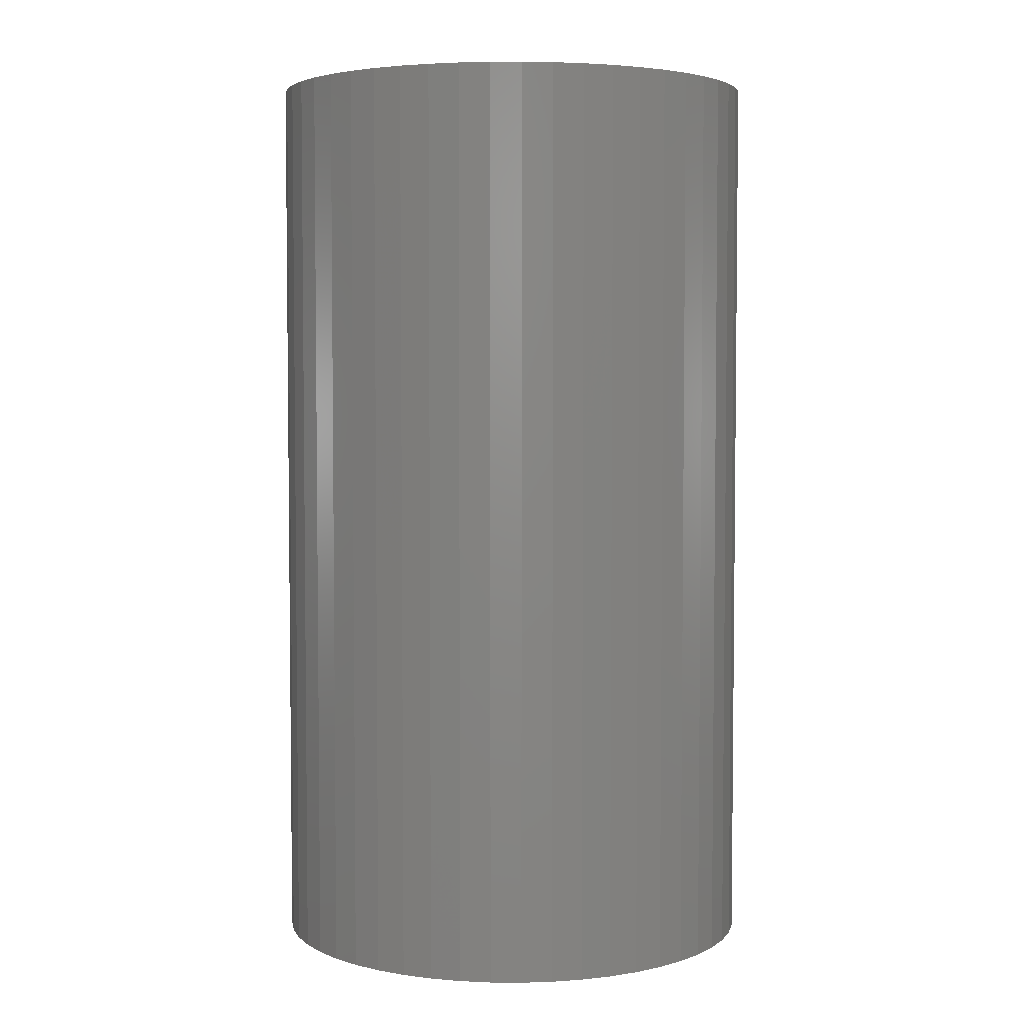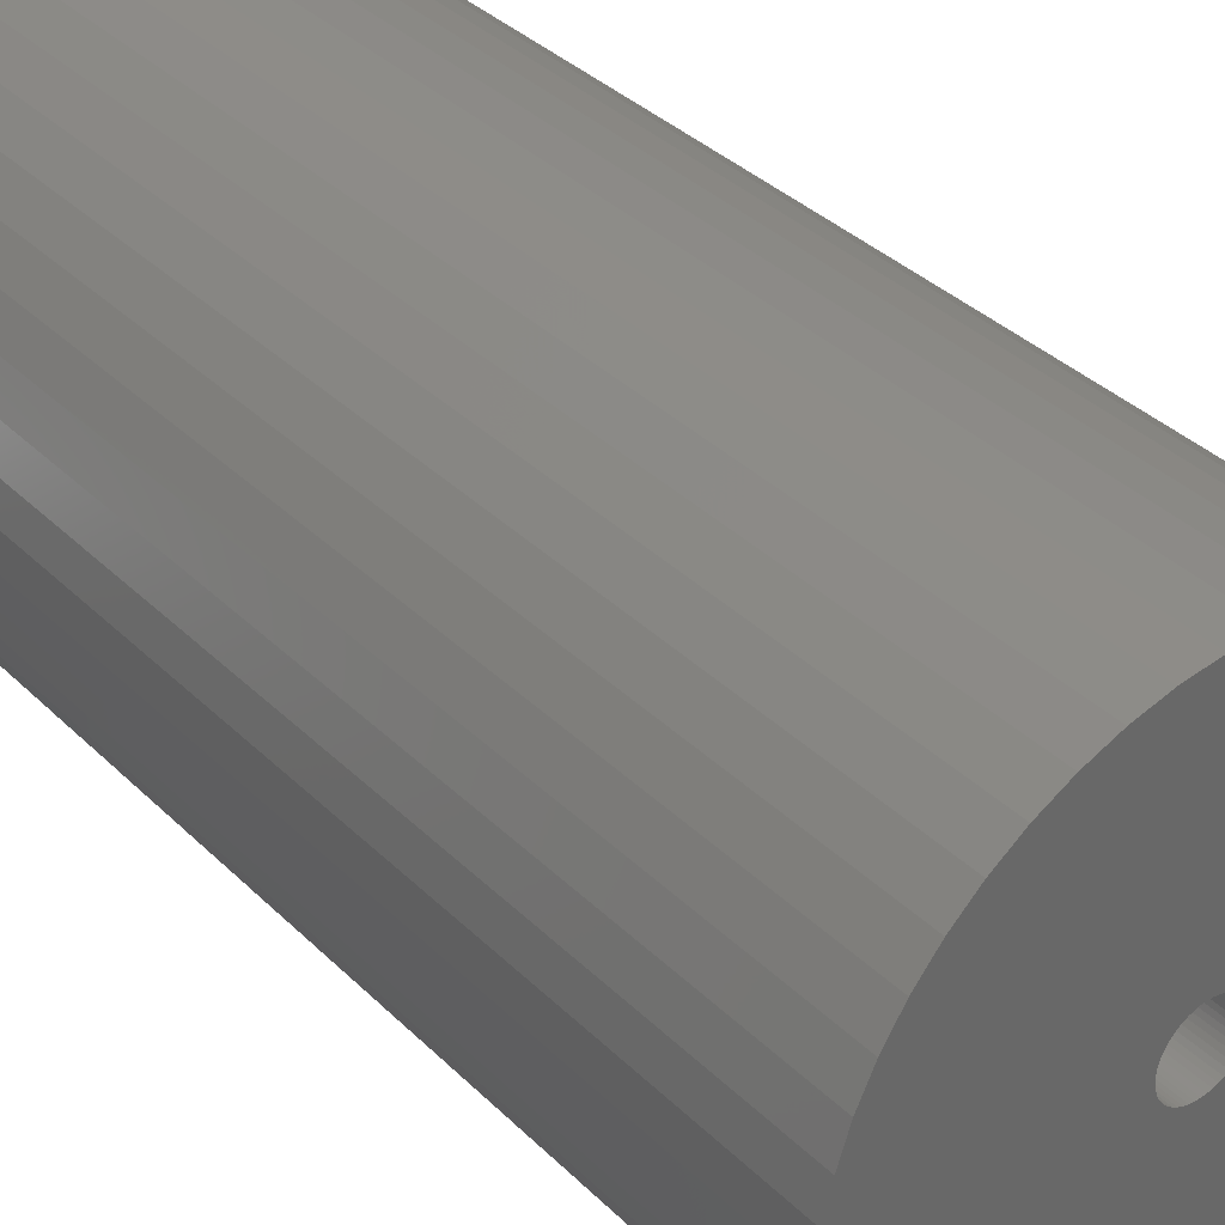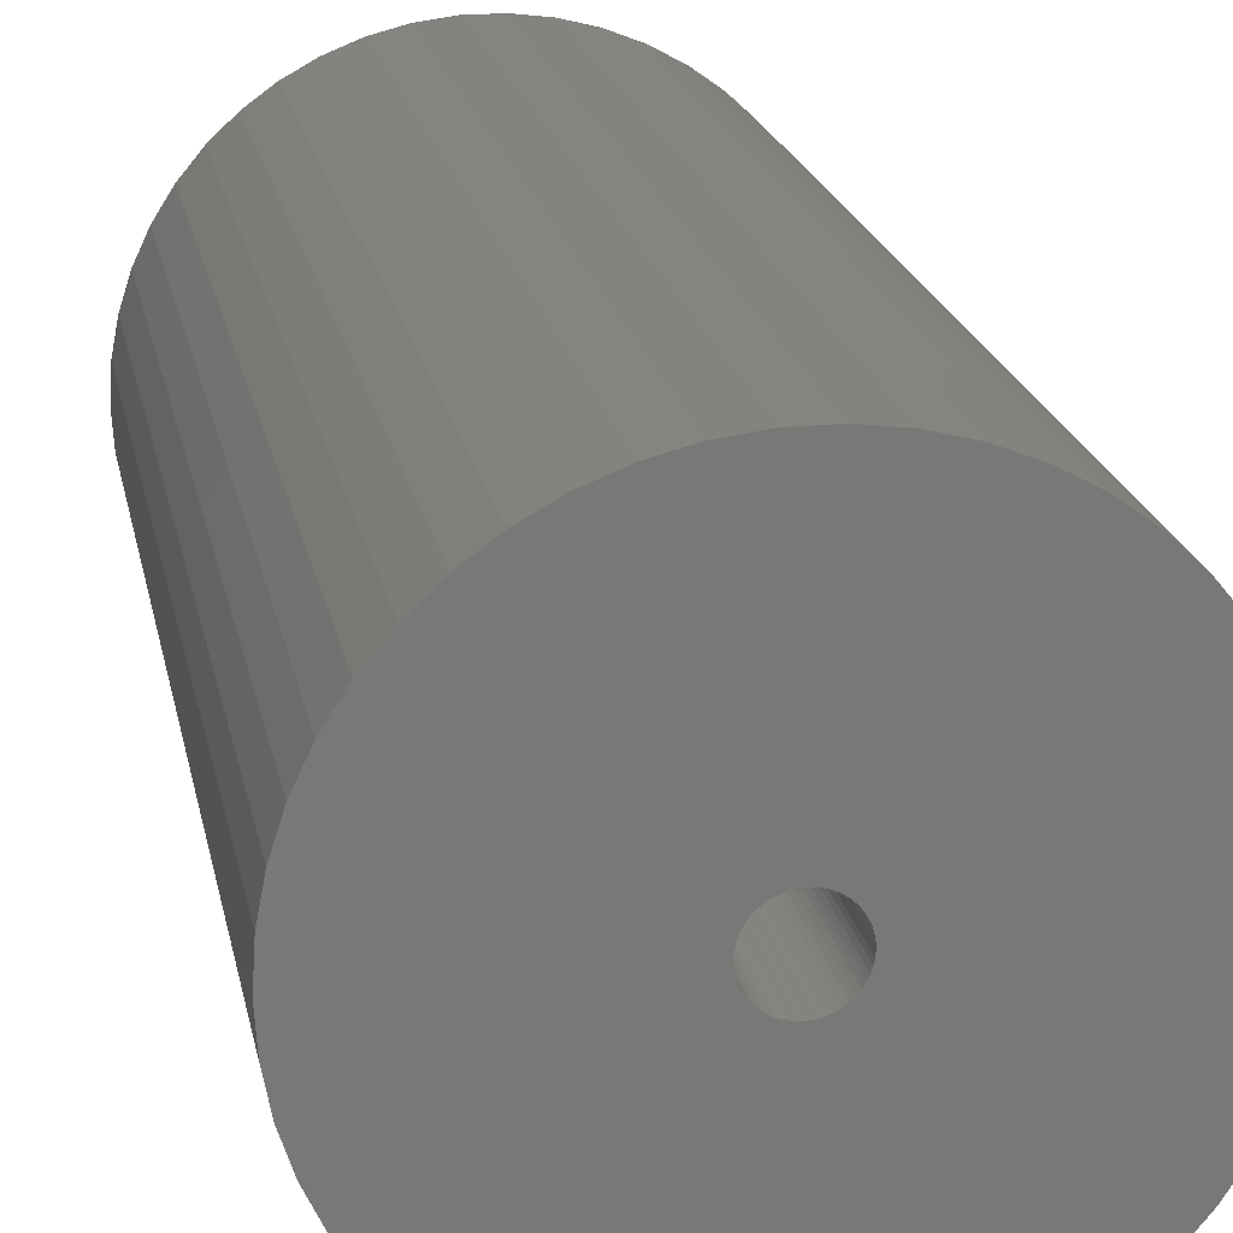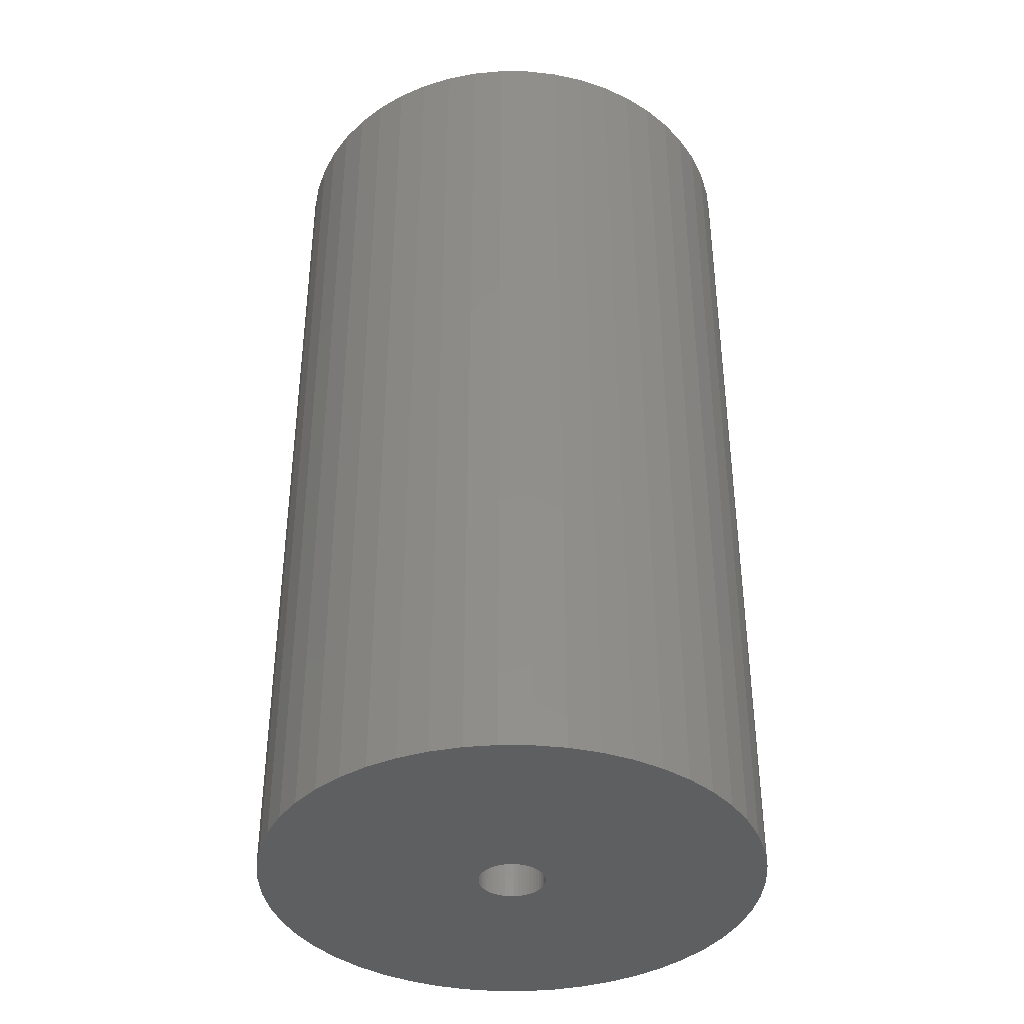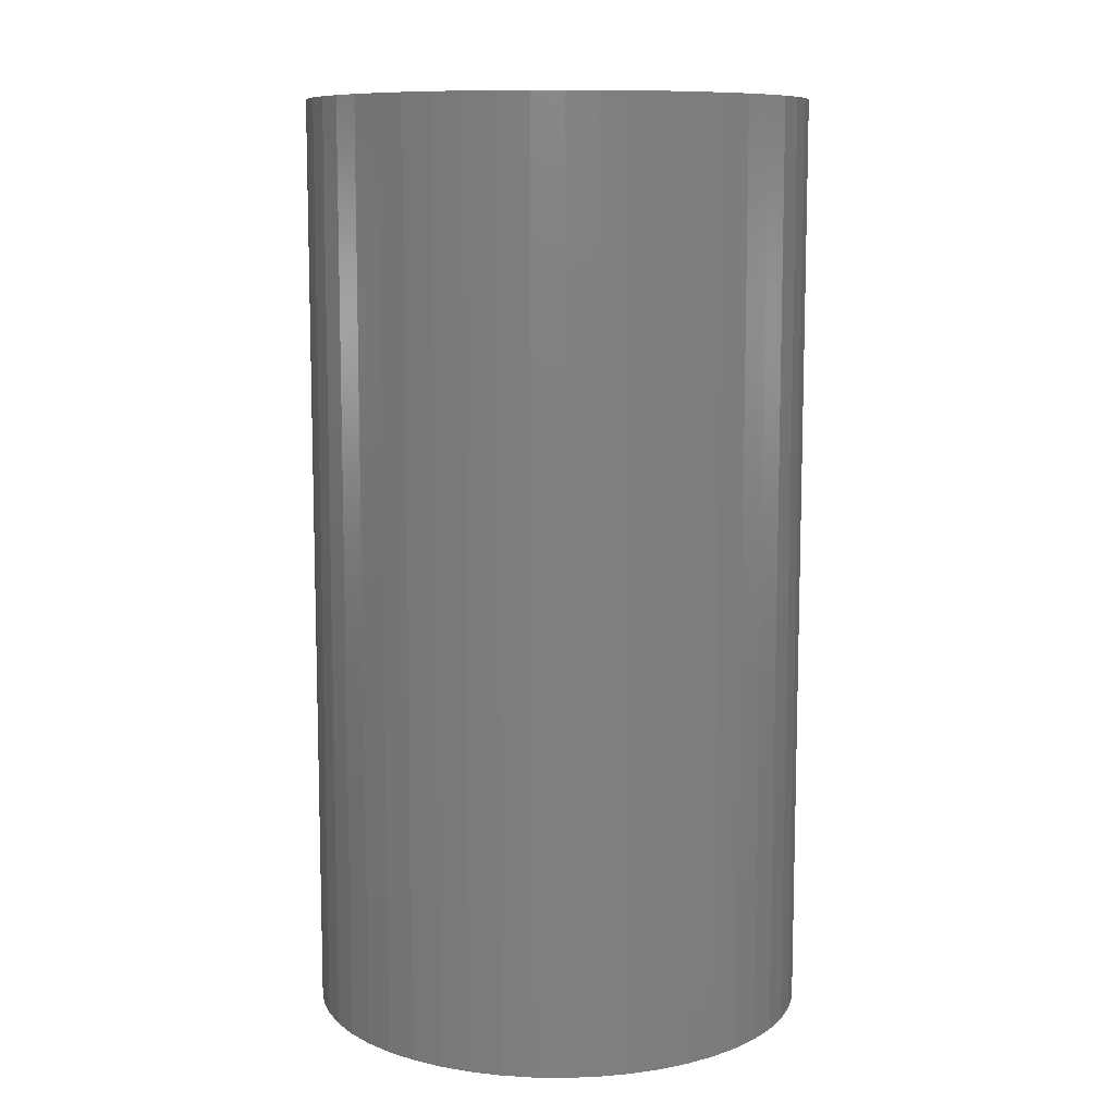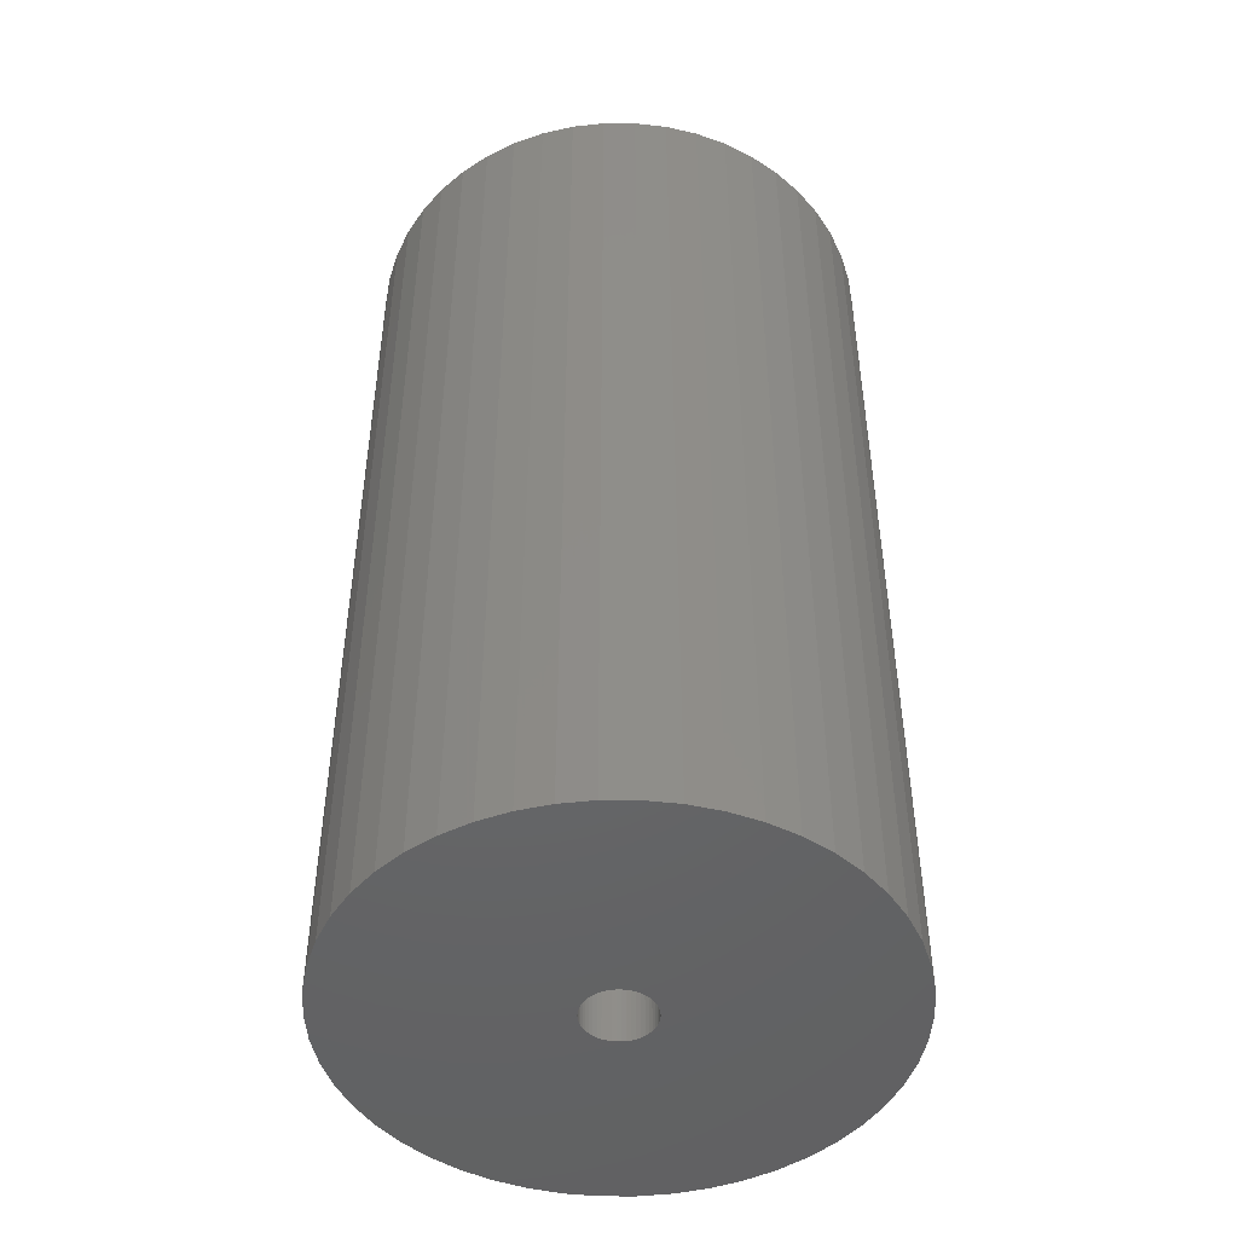
<metadata>
{"format":"stl","ext":"stl","renderer":"f3d","projection":"perspective","resolution":1024,"background":"white","views":[{"elev":4.1,"azim":-121.0,"up":"+Z"},{"elev":36.2,"azim":141.4,"up":"+Y"},{"elev":19.6,"azim":-10.6,"up":"+Y"},{"elev":-38.6,"azim":-22.3,"up":"+Z"},{"elev":9.7,"azim":-12.4,"up":"+Z"},{"elev":-47.3,"azim":-129.7,"up":"+Z"}]}
</metadata>
<code>
# stl→obj: 200 verts, 400 faces
v 17 0 31.5
v 16.87 2.131 -31.5
v 16.87 2.131 31.5
v 17 0 -31.5
v -17 0 -31.5
v -16.87 2.131 31.5
v -16.87 2.131 -31.5
v -17 0 31.5
v 1.067 16.97 -31.5
v -1.067 16.97 31.5
v 1.067 16.97 31.5
v -1.067 16.97 -31.5
v -1.067 -16.97 -31.5
v 1.067 -16.97 31.5
v -1.067 -16.97 31.5
v 1.067 -16.97 -31.5
v 12.39 11.64 -31.5
v 10.84 13.1 31.5
v 12.39 11.64 31.5
v 10.84 13.1 -31.5
v -10.84 13.1 -31.5
v -12.39 11.64 31.5
v -10.84 13.1 31.5
v -12.39 11.64 -31.5
v -5.253 16.17 -31.5
v -7.238 15.38 31.5
v -5.253 16.17 31.5
v -7.238 15.38 -31.5
v 15.81 6.258 31.5
v 14.9 8.19 -31.5
v 14.9 8.19 31.5
v 15.81 6.258 -31.5
v 7.238 15.38 -31.5
v 5.253 16.17 31.5
v 7.238 15.38 31.5
v 5.253 16.17 -31.5
v 3.185 16.7 31.5
v 3.185 16.7 -31.5
v 9.109 14.35 -31.5
v 9.109 14.35 31.5
v -15.81 6.258 -31.5
v -14.9 8.19 31.5
v -14.9 8.19 -31.5
v -15.81 6.258 31.5
v 2.25 0 31.5
v 2.232 0.282 31.5
v 16.47 4.228 31.5
v 16.87 -2.131 31.5
v 2.179 0.5596 31.5
v 2.232 -0.282 31.5
v 2.092 0.8283 31.5
v 16.47 -4.228 31.5
v 1.972 1.084 31.5
v 13.75 9.992 31.5
v 2.179 -0.5596 31.5
v 1.82 1.323 31.5
v 15.81 -6.258 31.5
v 1.64 1.54 31.5
v 2.092 -0.8283 31.5
v 1.434 1.734 31.5
v 14.9 -8.19 31.5
v 1.206 1.9 31.5
v 1.972 -1.084 31.5
v 0.958 2.036 31.5
v 13.75 -9.992 31.5
v 0.6953 2.14 31.5
v 1.82 -1.323 31.5
v 12.39 -11.64 31.5
v 0.4216 2.21 31.5
v 0.1413 2.246 31.5
v -0.1413 2.246 31.5
v -0.4216 2.21 31.5
v -3.185 16.7 31.5
v -0.6953 2.14 31.5
v -0.958 2.036 31.5
v -1.206 1.9 31.5
v -9.109 14.35 31.5
v -1.434 1.734 31.5
v -1.64 1.54 31.5
v -1.82 1.323 31.5
v 1.64 -1.54 31.5
v 10.84 -13.1 31.5
v 1.434 -1.734 31.5
v 9.109 -14.35 31.5
v 1.206 -1.9 31.5
v 7.238 -15.38 31.5
v 0.958 -2.036 31.5
v 5.253 -16.17 31.5
v 0.6953 -2.14 31.5
v 3.185 -16.7 31.5
v 0.4216 -2.21 31.5
v 0.1413 -2.246 31.5
v -0.1413 -2.246 31.5
v -0.4216 -2.21 31.5
v -3.185 -16.7 31.5
v -0.6953 -2.14 31.5
v -5.253 -16.17 31.5
v -0.958 -2.036 31.5
v -7.238 -15.38 31.5
v -1.206 -1.9 31.5
v -9.109 -14.35 31.5
v -1.434 -1.734 31.5
v -10.84 -13.1 31.5
v -1.64 -1.54 31.5
v -12.39 -11.64 31.5
v -1.82 -1.323 31.5
v -13.75 -9.992 31.5
v -1.972 -1.084 31.5
v -14.9 -8.19 31.5
v -2.092 -0.8283 31.5
v -15.81 -6.258 31.5
v -2.179 -0.5596 31.5
v -16.47 -4.228 31.5
v -2.232 -0.282 31.5
v -16.87 -2.131 31.5
v -2.25 0 31.5
v -13.75 9.992 31.5
v -1.972 1.084 31.5
v -2.092 0.8283 31.5
v -2.179 0.5596 31.5
v -16.47 4.228 31.5
v -2.232 0.282 31.5
v -3.185 16.7 -31.5
v 2.25 0 -31.5
v 16.87 -2.131 -31.5
v 2.232 -0.282 -31.5
v 16.47 -4.228 -31.5
v 2.179 -0.5596 -31.5
v 15.81 -6.258 -31.5
v 2.232 0.282 -31.5
v 2.092 -0.8283 -31.5
v 14.9 -8.19 -31.5
v 16.47 4.228 -31.5
v 1.972 -1.084 -31.5
v 13.75 -9.992 -31.5
v 2.179 0.5596 -31.5
v 1.82 -1.323 -31.5
v 12.39 -11.64 -31.5
v 1.64 -1.54 -31.5
v 10.84 -13.1 -31.5
v 2.092 0.8283 -31.5
v 1.434 -1.734 -31.5
v 9.109 -14.35 -31.5
v 1.206 -1.9 -31.5
v 7.238 -15.38 -31.5
v 1.972 1.084 -31.5
v 0.958 -2.036 -31.5
v 5.253 -16.17 -31.5
v 13.75 9.992 -31.5
v 0.6953 -2.14 -31.5
v 3.185 -16.7 -31.5
v 1.82 1.323 -31.5
v 0.4216 -2.21 -31.5
v 0.1413 -2.246 -31.5
v -0.1413 -2.246 -31.5
v -0.4216 -2.21 -31.5
v -3.185 -16.7 -31.5
v -0.6953 -2.14 -31.5
v -5.253 -16.17 -31.5
v -0.958 -2.036 -31.5
v -7.238 -15.38 -31.5
v -1.206 -1.9 -31.5
v -9.109 -14.35 -31.5
v -1.434 -1.734 -31.5
v -10.84 -13.1 -31.5
v -1.64 -1.54 -31.5
v -12.39 -11.64 -31.5
v -1.82 -1.323 -31.5
v 1.64 1.54 -31.5
v 1.434 1.734 -31.5
v 1.206 1.9 -31.5
v 0.958 2.036 -31.5
v 0.6953 2.14 -31.5
v 0.4216 2.21 -31.5
v 0.1413 2.246 -31.5
v -0.1413 2.246 -31.5
v -0.4216 2.21 -31.5
v -0.6953 2.14 -31.5
v -0.958 2.036 -31.5
v -1.206 1.9 -31.5
v -9.109 14.35 -31.5
v -1.434 1.734 -31.5
v -1.64 1.54 -31.5
v -1.82 1.323 -31.5
v -13.75 9.992 -31.5
v -1.972 1.084 -31.5
v -2.092 0.8283 -31.5
v -2.179 0.5596 -31.5
v -16.47 4.228 -31.5
v -2.232 0.282 -31.5
v -2.25 0 -31.5
v -13.75 -9.992 -31.5
v -1.972 -1.084 -31.5
v -14.9 -8.19 -31.5
v -2.092 -0.8283 -31.5
v -15.81 -6.258 -31.5
v -2.179 -0.5596 -31.5
v -16.47 -4.228 -31.5
v -2.232 -0.282 -31.5
v -16.87 -2.131 -31.5
f 1 2 3
f 2 1 4
f 5 6 7
f 6 5 8
f 9 10 11
f 10 9 12
f 13 14 15
f 14 13 16
f 17 18 19
f 18 17 20
f 21 22 23
f 22 21 24
f 25 26 27
f 26 25 28
f 29 30 31
f 30 29 32
f 33 34 35
f 34 33 36
f 36 37 34
f 37 36 38
f 39 35 40
f 35 39 33
f 41 42 43
f 42 41 44
f 45 1 3
f 46 3 47
f 1 45 48
f 49 47 29
f 50 48 45
f 51 29 31
f 48 50 52
f 53 31 54
f 55 52 50
f 56 54 19
f 52 55 57
f 58 19 18
f 59 57 55
f 60 18 40
f 57 59 61
f 62 40 35
f 63 61 59
f 64 35 34
f 61 63 65
f 66 34 37
f 67 65 63
f 65 67 68
f 3 46 45
f 47 49 46
f 29 51 49
f 31 53 51
f 54 56 53
f 19 58 56
f 18 60 58
f 40 62 60
f 69 37 11
f 35 64 62
f 34 66 64
f 37 69 66
f 11 70 69
f 11 71 70
f 10 71 11
f 71 10 72
f 73 72 10
f 72 73 74
f 27 74 73
f 74 27 75
f 26 75 27
f 75 26 76
f 77 76 26
f 76 77 78
f 23 78 77
f 78 23 79
f 79 22 80
f 22 79 23
f 81 68 67
f 68 81 82
f 83 82 81
f 82 83 84
f 85 84 83
f 84 85 86
f 87 86 85
f 86 87 88
f 89 88 87
f 88 89 90
f 91 90 89
f 90 91 14
f 92 14 91
f 93 14 92
f 15 93 94
f 95 94 96
f 97 96 98
f 93 15 14
f 99 98 100
f 101 100 102
f 103 102 104
f 105 104 106
f 107 106 108
f 109 108 110
f 111 110 112
f 113 112 114
f 94 95 15
f 115 114 116
f 117 80 22
f 80 117 118
f 96 97 95
f 42 118 117
f 98 99 97
f 118 42 119
f 100 101 99
f 44 119 42
f 102 103 101
f 119 44 120
f 104 105 103
f 121 120 44
f 106 107 105
f 120 121 122
f 108 109 107
f 6 122 121
f 110 111 109
f 122 6 116
f 112 113 111
f 8 116 6
f 114 115 113
f 116 8 115
f 12 73 10
f 73 12 123
f 124 4 125
f 126 125 127
f 4 124 2
f 128 127 129
f 130 2 124
f 131 129 132
f 2 130 133
f 134 132 135
f 136 133 130
f 137 135 138
f 133 136 32
f 139 138 140
f 141 32 136
f 142 140 143
f 32 141 30
f 144 143 145
f 146 30 141
f 147 145 148
f 30 146 149
f 150 148 151
f 152 149 146
f 149 152 17
f 125 126 124
f 127 128 126
f 129 131 128
f 132 134 131
f 135 137 134
f 138 139 137
f 140 142 139
f 143 144 142
f 153 151 16
f 145 147 144
f 148 150 147
f 151 153 150
f 16 154 153
f 16 155 154
f 13 155 16
f 155 13 156
f 157 156 13
f 156 157 158
f 159 158 157
f 158 159 160
f 161 160 159
f 160 161 162
f 163 162 161
f 162 163 164
f 165 164 163
f 164 165 166
f 166 167 168
f 167 166 165
f 169 17 152
f 17 169 20
f 170 20 169
f 20 170 39
f 171 39 170
f 39 171 33
f 172 33 171
f 33 172 36
f 173 36 172
f 36 173 38
f 174 38 173
f 38 174 9
f 175 9 174
f 176 9 175
f 12 176 177
f 123 177 178
f 25 178 179
f 176 12 9
f 28 179 180
f 181 180 182
f 21 182 183
f 24 183 184
f 185 184 186
f 43 186 187
f 41 187 188
f 189 188 190
f 177 123 12
f 7 190 191
f 192 168 167
f 168 192 193
f 178 25 123
f 194 193 192
f 179 28 25
f 193 194 195
f 180 181 28
f 196 195 194
f 182 21 181
f 195 196 197
f 183 24 21
f 198 197 196
f 184 185 24
f 197 198 199
f 186 43 185
f 200 199 198
f 187 41 43
f 199 200 191
f 188 189 41
f 5 191 200
f 190 7 189
f 191 5 7
f 16 90 14
f 90 16 151
f 47 32 29
f 32 47 133
f 3 133 47
f 133 3 2
f 54 17 19
f 17 54 149
f 31 149 54
f 149 31 30
f 38 11 37
f 11 38 9
f 20 40 18
f 40 20 39
f 43 117 185
f 117 43 42
f 185 22 24
f 22 185 117
f 189 44 41
f 44 189 121
f 7 121 189
f 121 7 6
f 28 77 26
f 77 28 181
f 181 23 77
f 23 181 21
f 123 27 73
f 27 123 25
f 48 4 1
f 4 48 125
f 61 129 57
f 129 61 132
f 167 103 105
f 103 167 165
f 194 111 196
f 111 194 109
f 192 109 194
f 109 192 107
f 145 84 86
f 84 145 143
f 57 127 52
f 127 57 129
f 167 107 192
f 107 167 105
f 198 115 200
f 115 198 113
f 200 8 5
f 8 200 115
f 196 113 198
f 113 196 111
f 140 68 82
f 68 140 138
f 148 86 88
f 86 148 145
f 151 88 90
f 88 151 148
f 52 125 48
f 125 52 127
f 65 132 61
f 132 65 135
f 68 135 65
f 135 68 138
f 157 15 95
f 15 157 13
f 161 97 99
f 97 161 159
f 165 101 103
f 101 165 163
f 143 82 84
f 82 143 140
f 159 95 97
f 95 159 157
f 163 99 101
f 99 163 161
f 124 46 130
f 46 124 45
f 116 190 122
f 190 116 191
f 176 70 71
f 70 176 175
f 154 93 92
f 93 154 155
f 139 67 137
f 67 139 81
f 170 58 60
f 58 170 169
f 183 78 79
f 78 183 182
f 179 74 75
f 74 179 178
f 141 53 146
f 53 141 51
f 130 49 136
f 49 130 46
f 173 64 66
f 64 173 172
f 174 66 69
f 66 174 173
f 171 60 62
f 60 171 170
f 118 184 80
f 184 118 186
f 80 183 79
f 183 80 184
f 120 187 119
f 187 120 188
f 180 75 76
f 75 180 179
f 177 71 72
f 71 177 176
f 153 92 91
f 92 153 154
f 136 51 141
f 51 136 49
f 152 58 169
f 58 152 56
f 146 56 152
f 56 146 53
f 175 69 70
f 69 175 174
f 172 62 64
f 62 172 171
f 119 186 118
f 186 119 187
f 122 188 120
f 188 122 190
f 182 76 78
f 76 182 180
f 178 72 74
f 72 178 177
f 137 63 134
f 63 137 67
f 128 50 126
f 50 128 55
f 139 83 81
f 83 139 142
f 147 89 87
f 89 147 150
f 131 55 128
f 55 131 59
f 134 59 131
f 59 134 63
f 126 45 124
f 45 126 50
f 158 98 96
f 98 158 160
f 104 168 106
f 168 104 166
f 108 195 110
f 195 108 193
f 110 197 112
f 197 110 195
f 114 191 116
f 191 114 199
f 142 85 83
f 85 142 144
f 144 87 85
f 87 144 147
f 150 91 89
f 91 150 153
f 160 100 98
f 100 160 162
f 164 104 102
f 104 164 166
f 106 193 108
f 193 106 168
f 112 199 114
f 199 112 197
f 156 96 94
f 96 156 158
f 155 94 93
f 94 155 156
f 162 102 100
f 102 162 164

</code>
